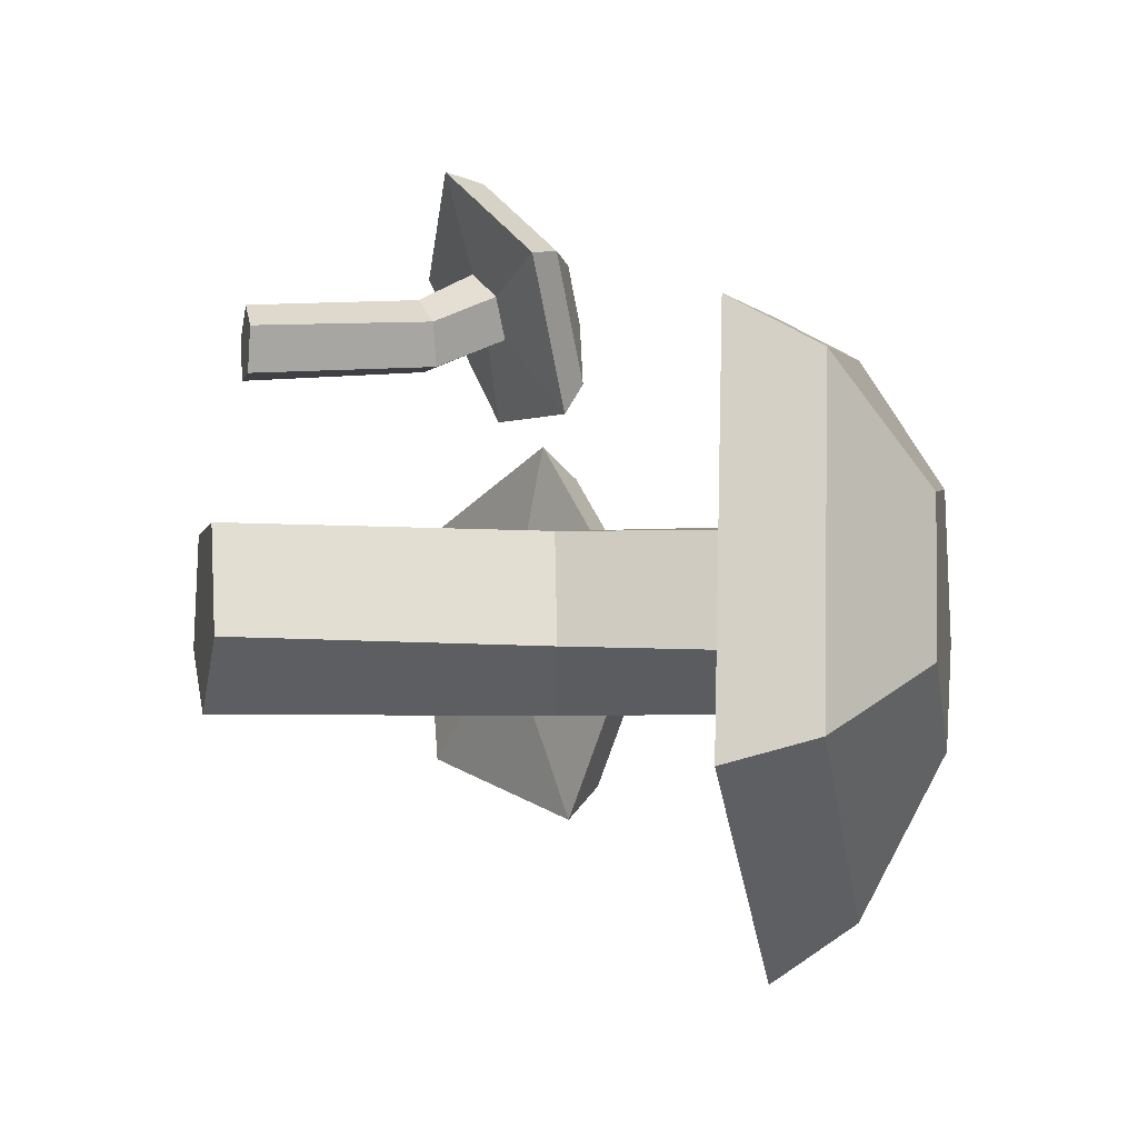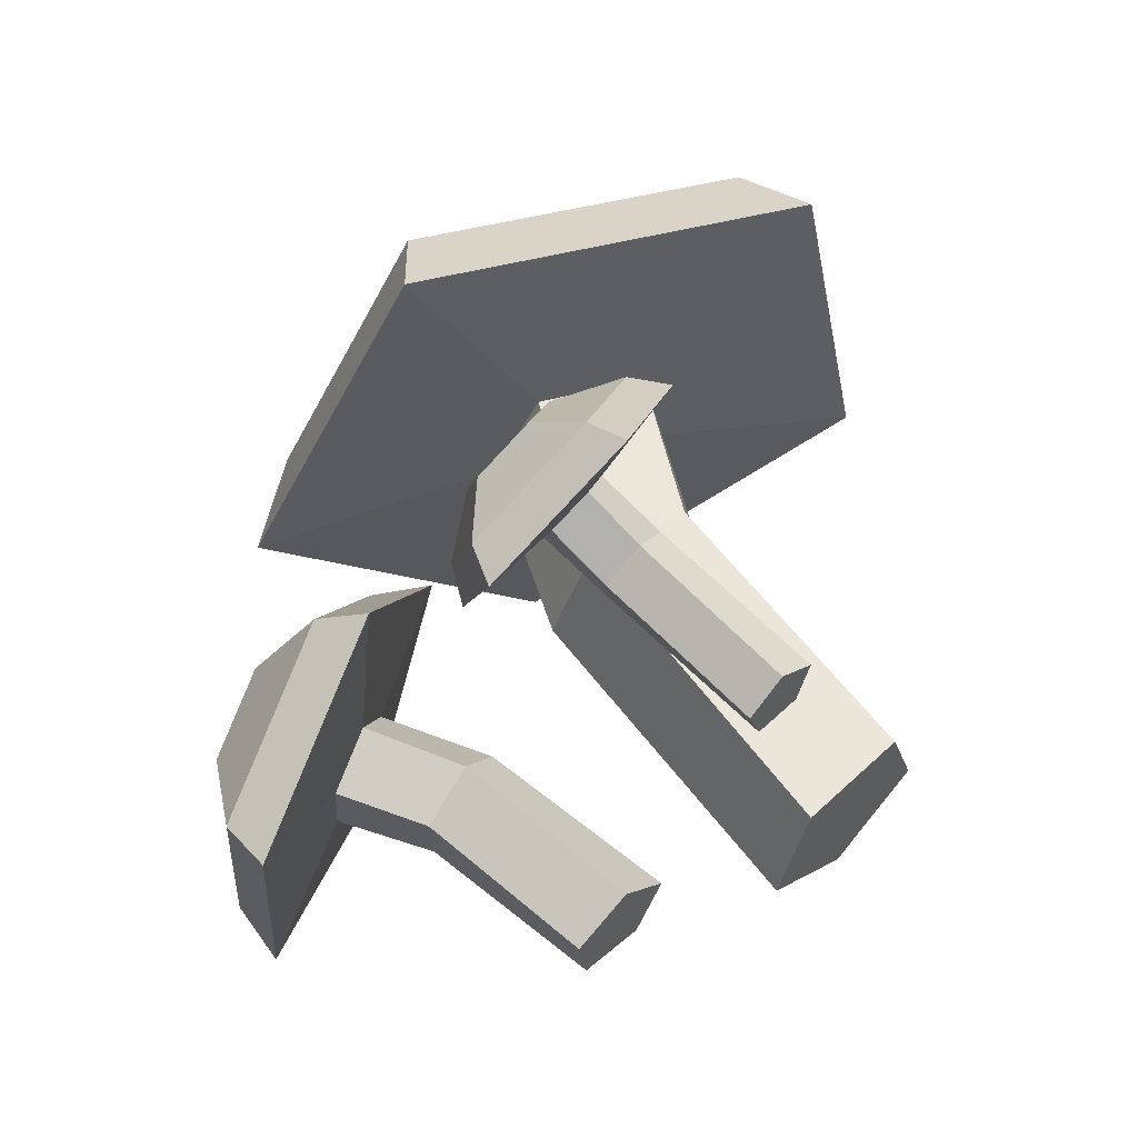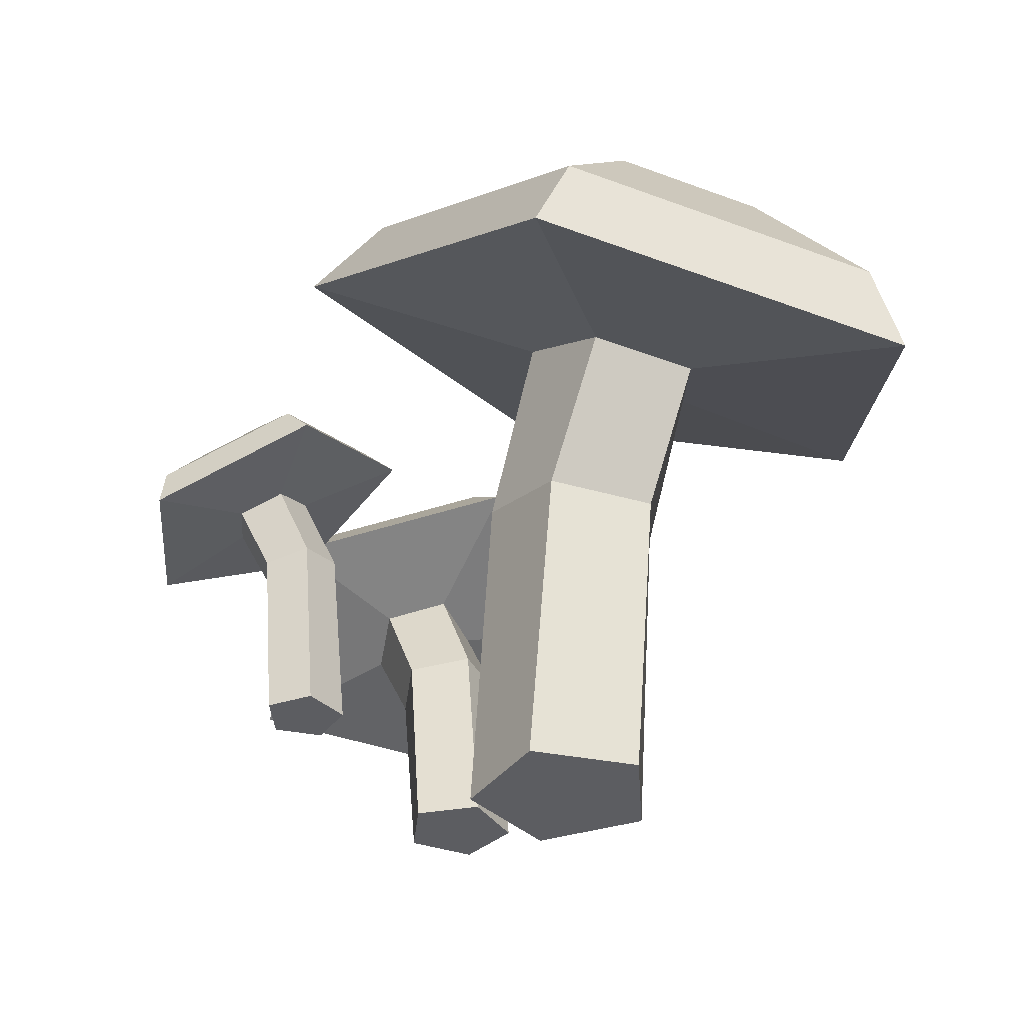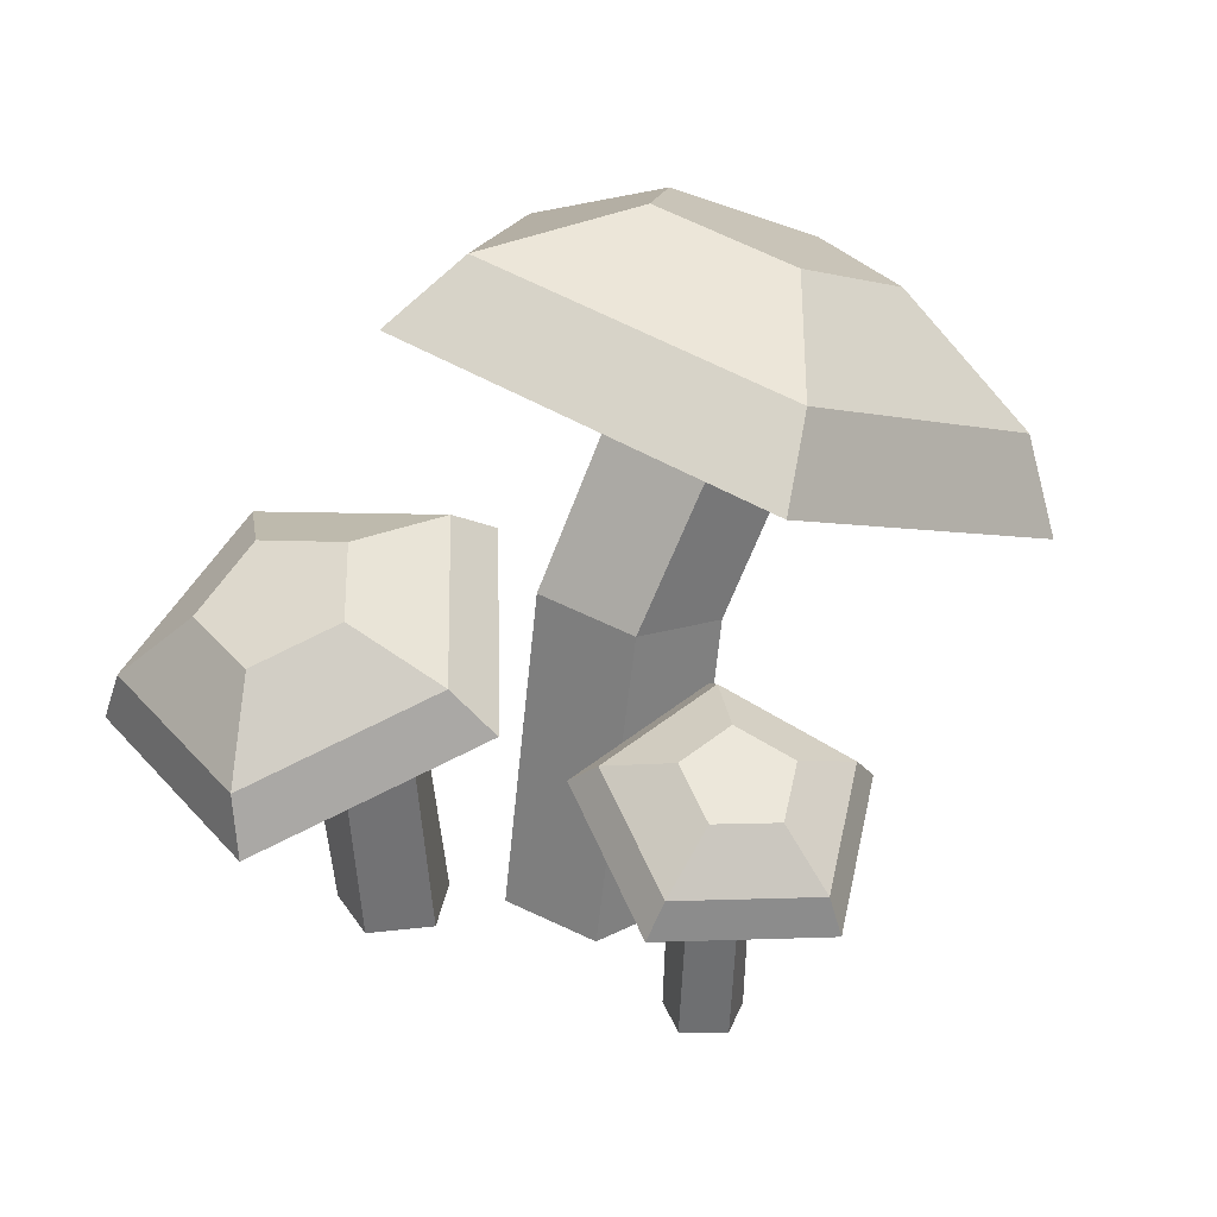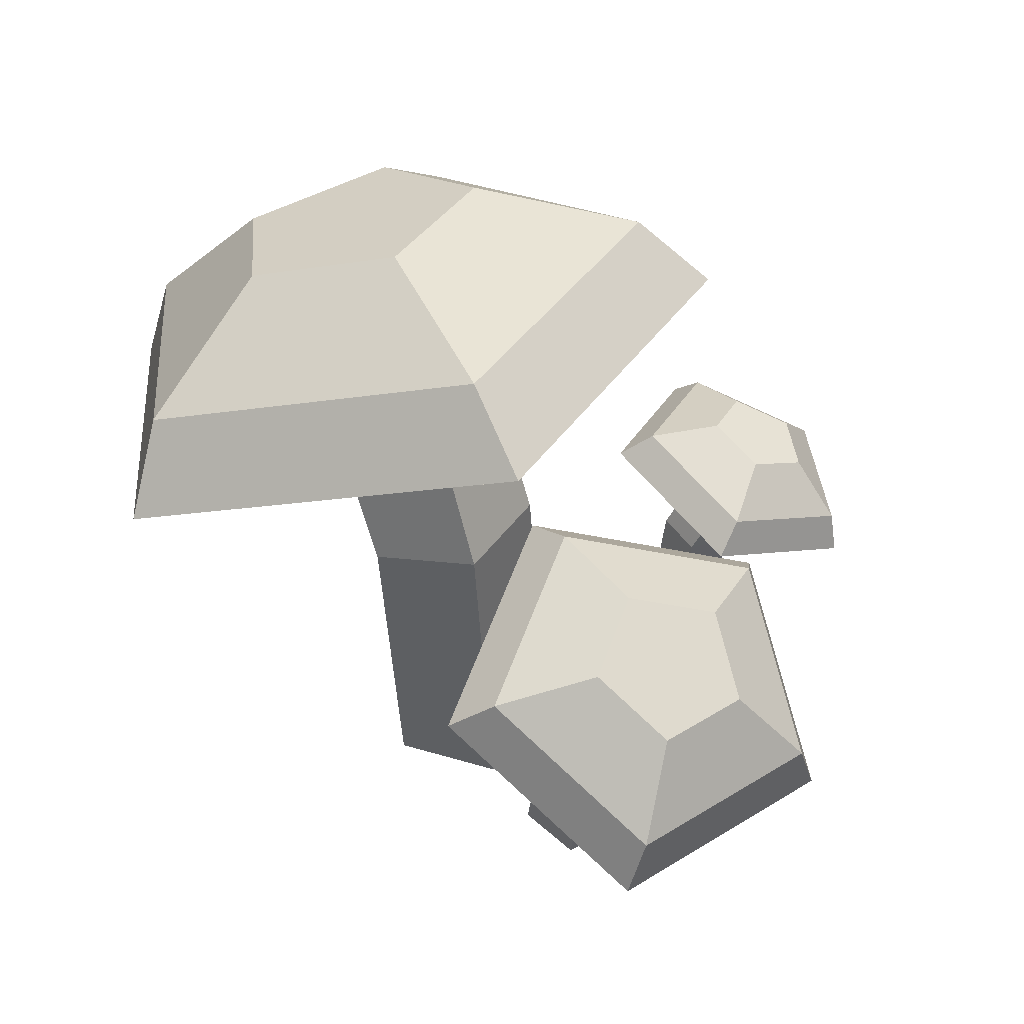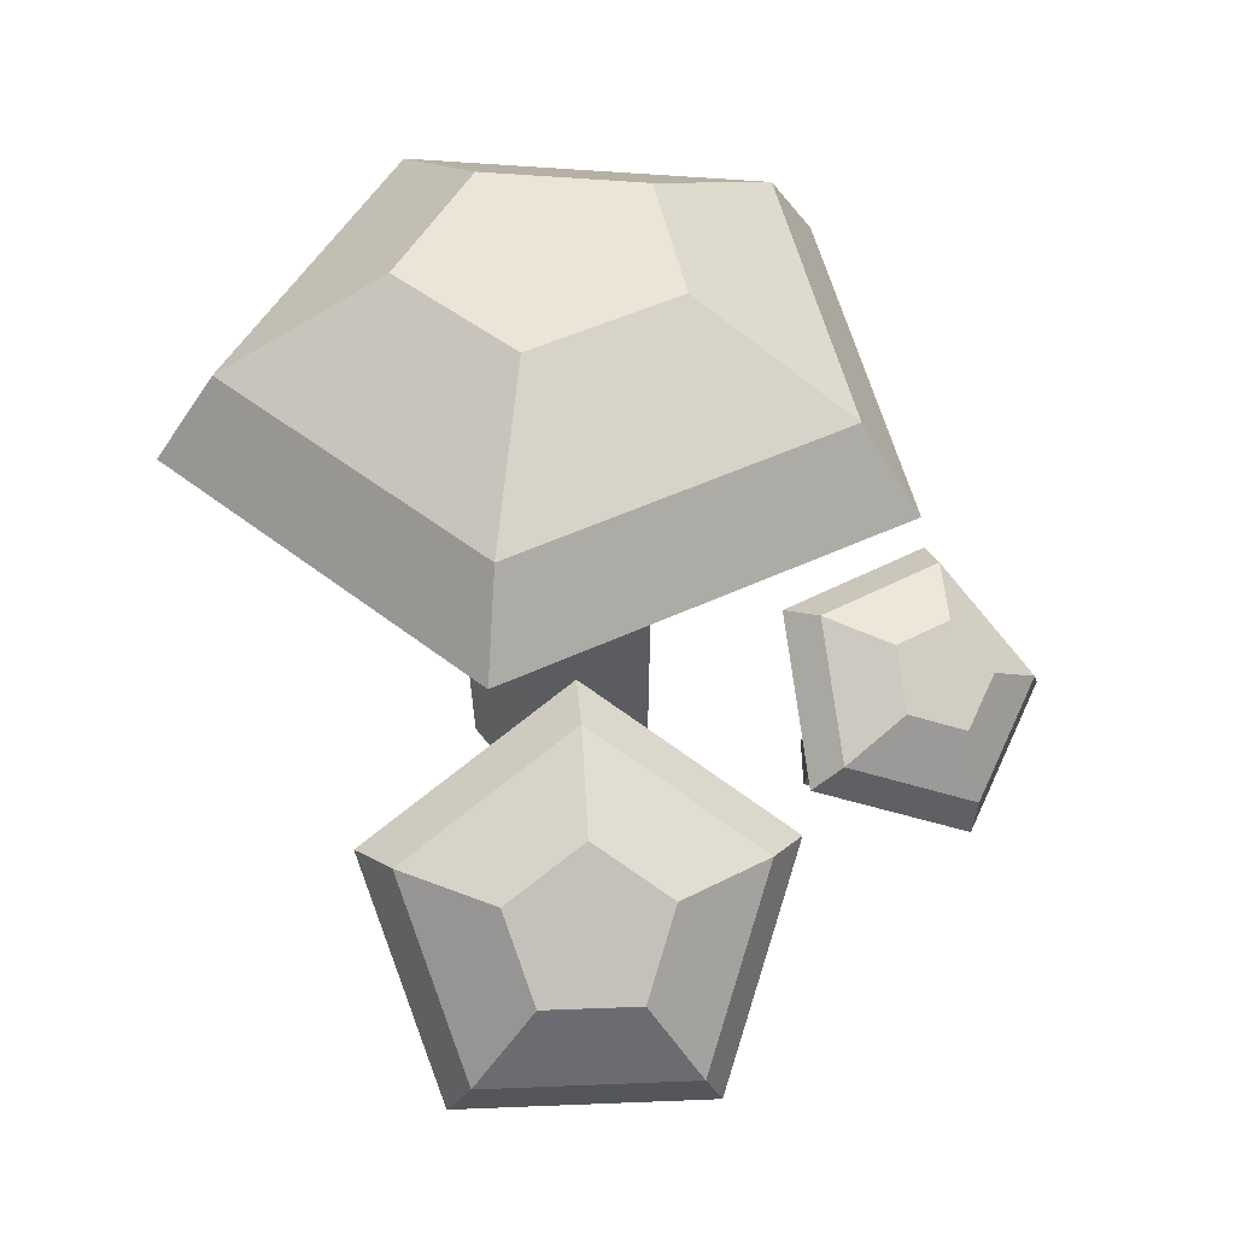
<metadata>
{"format":"obj","ext":"obj","renderer":"f3d","projection":"perspective","resolution":1024,"background":"white","views":[{"elev":-5.4,"azim":76.4,"up":"+Z"},{"elev":59.1,"azim":-43.8,"up":"+Z"},{"elev":-36.8,"azim":57.8,"up":"+Y"},{"elev":31.1,"azim":-35.9,"up":"+Y"},{"elev":50.3,"azim":-126.1,"up":"+Y"},{"elev":69.1,"azim":-93.2,"up":"+Y"}]}
</metadata>
<code>
o prop_v2_7_Cylinder
v -0.4859 0.01355 -0.7929
v -0.4637 0.1151 -0.7928
v -0.467 0.01355 -0.7792
v -0.4449 0.1065 -0.7817
v -0.4742 0.01355 -0.7569
v -0.4488 0.1082 -0.7586
v -0.4976 0.01355 -0.7569
v -0.47 0.1177 -0.7556
v -0.5049 0.01355 -0.7792
v -0.4792 0.122 -0.7767
v -0.3997 0.09083 -0.8045
v -0.4681 0.122 -0.8452
v -0.414 0.09686 -0.7203
v -0.4913 0.1318 -0.7091
v -0.5247 0.1473 -0.7863
v -0.4222 0.1398 -0.7848
v -0.4482 0.1517 -0.8003
v -0.4276 0.1421 -0.7529
v -0.457 0.1554 -0.7486
v -0.4697 0.1613 -0.7779
v -0.4594 0.1375 -0.8331
v -0.4023 0.1115 -0.7992
v -0.4787 0.1456 -0.7196
v -0.5066 0.1586 -0.784
v -0.4143 0.1165 -0.729
v -0.4794 0.0822 -0.7929
v -0.4606 0.07793 -0.7804
v -0.4661 0.07876 -0.7578
v -0.4884 0.08354 -0.7562
v -0.4966 0.08567 -0.7779
v -0.5317 0.02858 -0.7636
v -0.5447 0.08867 -0.7615
v -0.5441 0.02858 -0.7698
v -0.5567 0.08362 -0.7662
v -0.542 0.02858 -0.7835
v -0.5567 0.08459 -0.78
v -0.5284 0.02858 -0.7858
v -0.5446 0.09026 -0.7839
v -0.5219 0.02858 -0.7735
v -0.5372 0.09278 -0.7724
v -0.5809 0.07432 -0.7484
v -0.5369 0.09279 -0.7313
v -0.5808 0.07789 -0.799
v -0.5367 0.09857 -0.8131
v -0.5097 0.1078 -0.7713
v -0.5697 0.1033 -0.7621
v -0.553 0.1103 -0.7556
v -0.5696 0.1047 -0.7813
v -0.5529 0.1125 -0.7867
v -0.5426 0.116 -0.7708
v -0.5432 0.1019 -0.7375
v -0.5799 0.08654 -0.7518
v -0.5431 0.1067 -0.8057
v -0.5205 0.1144 -0.7708
v -0.5798 0.08951 -0.7939
v -0.5355 0.06922 -0.763
v -0.5477 0.06669 -0.7684
v -0.5467 0.06718 -0.7822
v -0.5338 0.07001 -0.7853
v -0.5269 0.07127 -0.7734
v -0.4927 0.0227 -0.7152
v -0.4956 0.07333 -0.7066
v -0.5005 0.0227 -0.7096
v -0.5023 0.06983 -0.7007
v -0.5082 0.0227 -0.7153
v -0.5108 0.07051 -0.7052
v -0.5051 0.0227 -0.7244
v -0.5092 0.07443 -0.7139
v -0.4955 0.0227 -0.7244
v -0.4998 0.07617 -0.7147
v -0.4993 0.06341 -0.6802
v -0.4747 0.07618 -0.7015
v -0.5302 0.06588 -0.6967
v -0.5245 0.08017 -0.7281
v -0.4902 0.08654 -0.7311
v -0.5041 0.08346 -0.6915
v -0.4947 0.08832 -0.6996
v -0.5158 0.0844 -0.6978
v -0.5136 0.08983 -0.7097
v -0.5006 0.09225 -0.7109
v -0.4805 0.0825 -0.6997
v -0.5011 0.07185 -0.6819
v -0.5221 0.08583 -0.7219
v -0.4935 0.09113 -0.7244
v -0.5268 0.07391 -0.6957
v -0.4935 0.05988 -0.7127
v -0.5008 0.05813 -0.707
v -0.5089 0.05847 -0.7121
v -0.5066 0.06042 -0.7209
v -0.4971 0.0613 -0.7213
f 26 2 4 27
f 27 4 6 28
f 28 6 8 29
f 10 8 14 15
f 29 8 10 30
f 30 10 2 26
f 1 3 5 7 9
f 22 21 17 16
f 6 4 11 13
f 2 10 15 12
f 4 2 12 11
f 8 6 13 14
f 16 17 20 19 18
f 24 23 19 20
f 25 22 16 18
f 21 24 20 17
f 23 25 18 19
f 14 13 25 23
f 12 15 24 21
f 13 11 22 25
f 15 14 23 24
f 11 12 21 22
f 9 30 26 1
f 7 29 30 9
f 5 28 29 7
f 3 27 28 5
f 1 26 27 3
f 56 32 34 57
f 57 34 36 58
f 58 36 38 59
f 40 38 44 45
f 59 38 40 60
f 60 40 32 56
f 31 33 35 37 39
f 52 51 47 46
f 36 34 41 43
f 32 40 45 42
f 34 32 42 41
f 38 36 43 44
f 46 47 50 49 48
f 54 53 49 50
f 55 52 46 48
f 51 54 50 47
f 53 55 48 49
f 44 43 55 53
f 42 45 54 51
f 43 41 52 55
f 45 44 53 54
f 41 42 51 52
f 39 60 56 31
f 37 59 60 39
f 35 58 59 37
f 33 57 58 35
f 31 56 57 33
f 86 62 64 87
f 87 64 66 88
f 88 66 68 89
f 70 68 74 75
f 89 68 70 90
f 90 70 62 86
f 61 63 65 67 69
f 82 81 77 76
f 66 64 71 73
f 62 70 75 72
f 64 62 72 71
f 68 66 73 74
f 76 77 80 79 78
f 84 83 79 80
f 85 82 76 78
f 81 84 80 77
f 83 85 78 79
f 74 73 85 83
f 72 75 84 81
f 73 71 82 85
f 75 74 83 84
f 71 72 81 82
f 69 90 86 61
f 67 89 90 69
f 65 88 89 67
f 63 87 88 65
f 61 86 87 63

</code>
